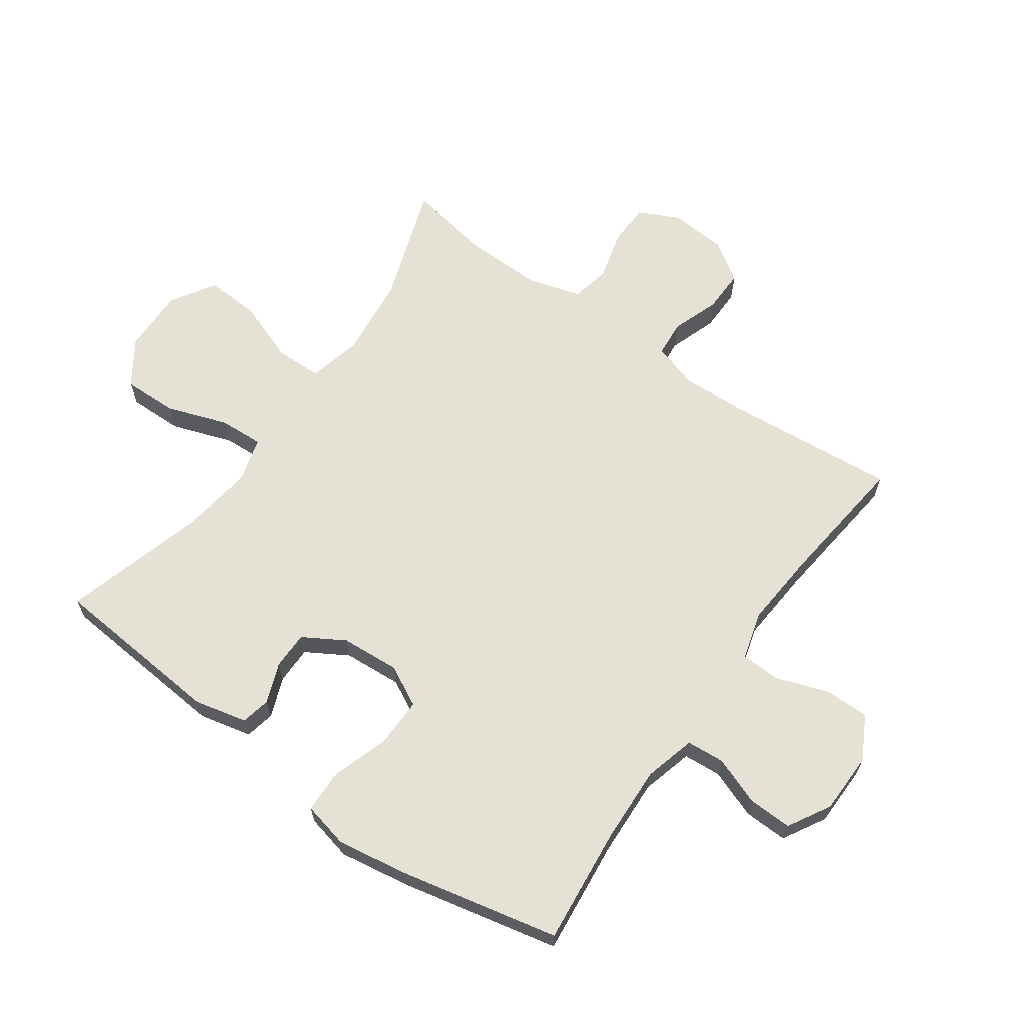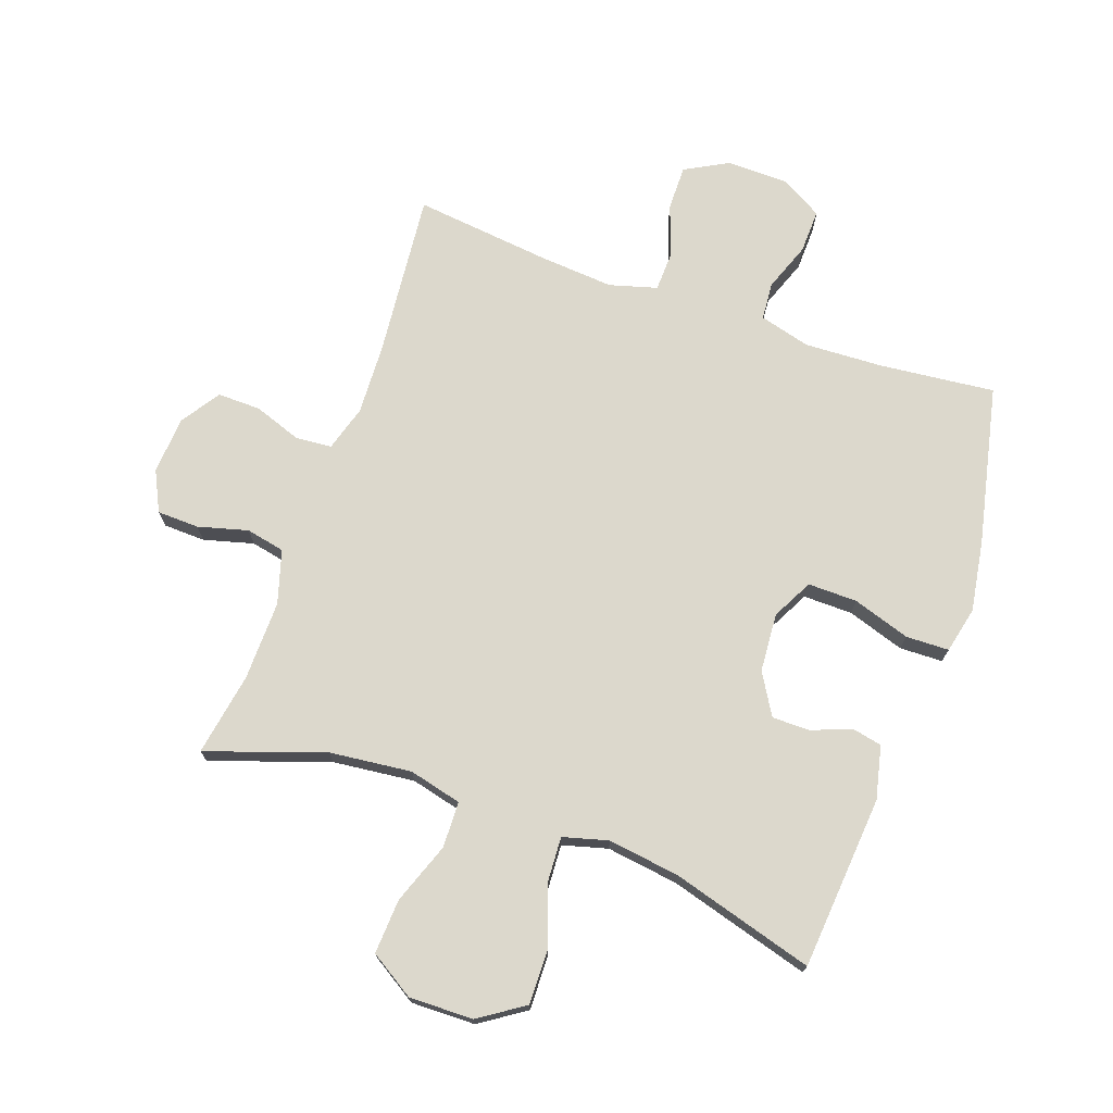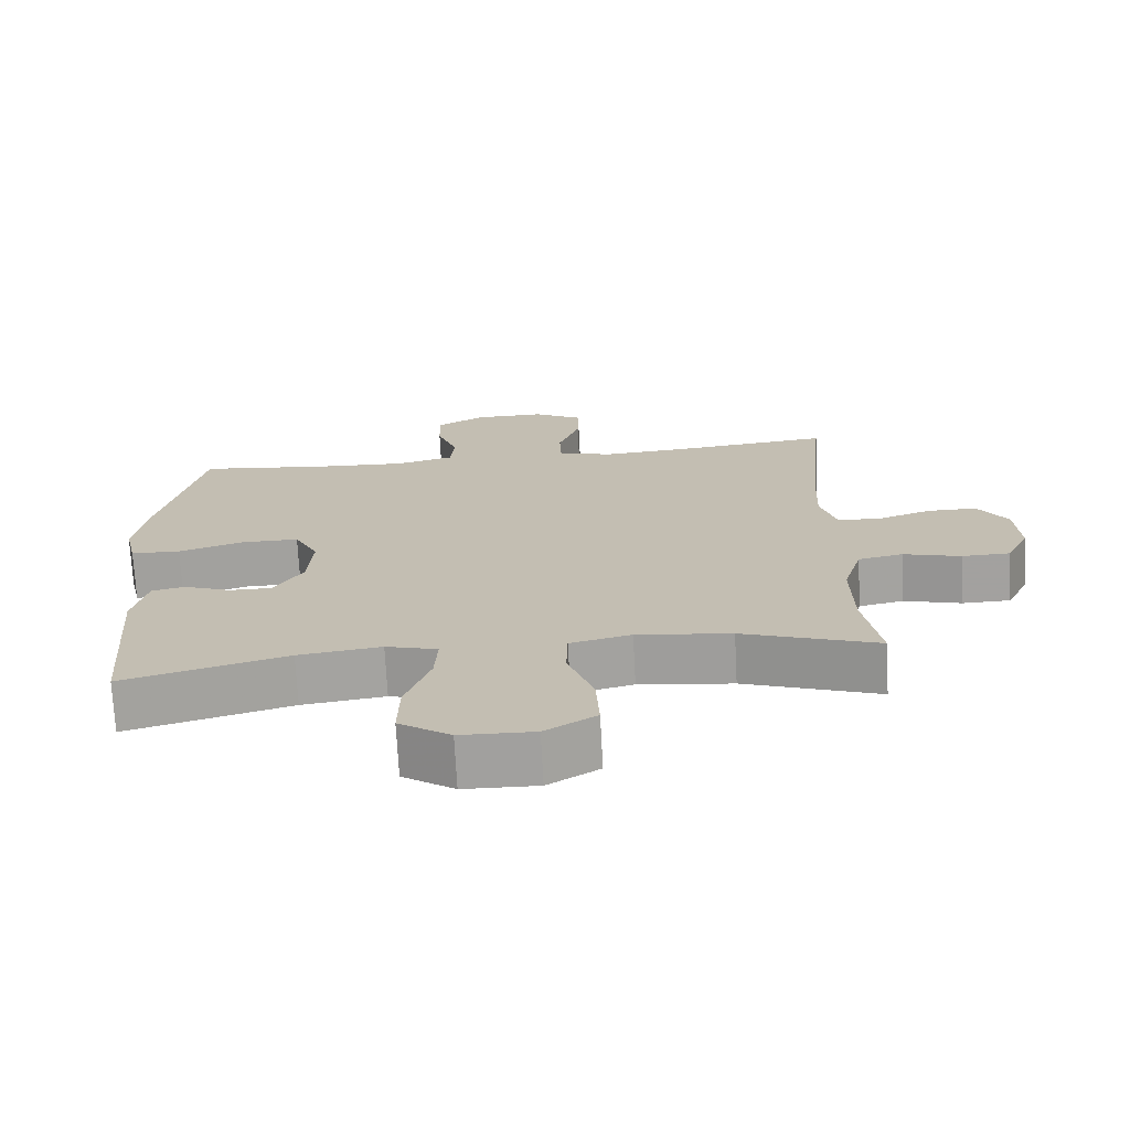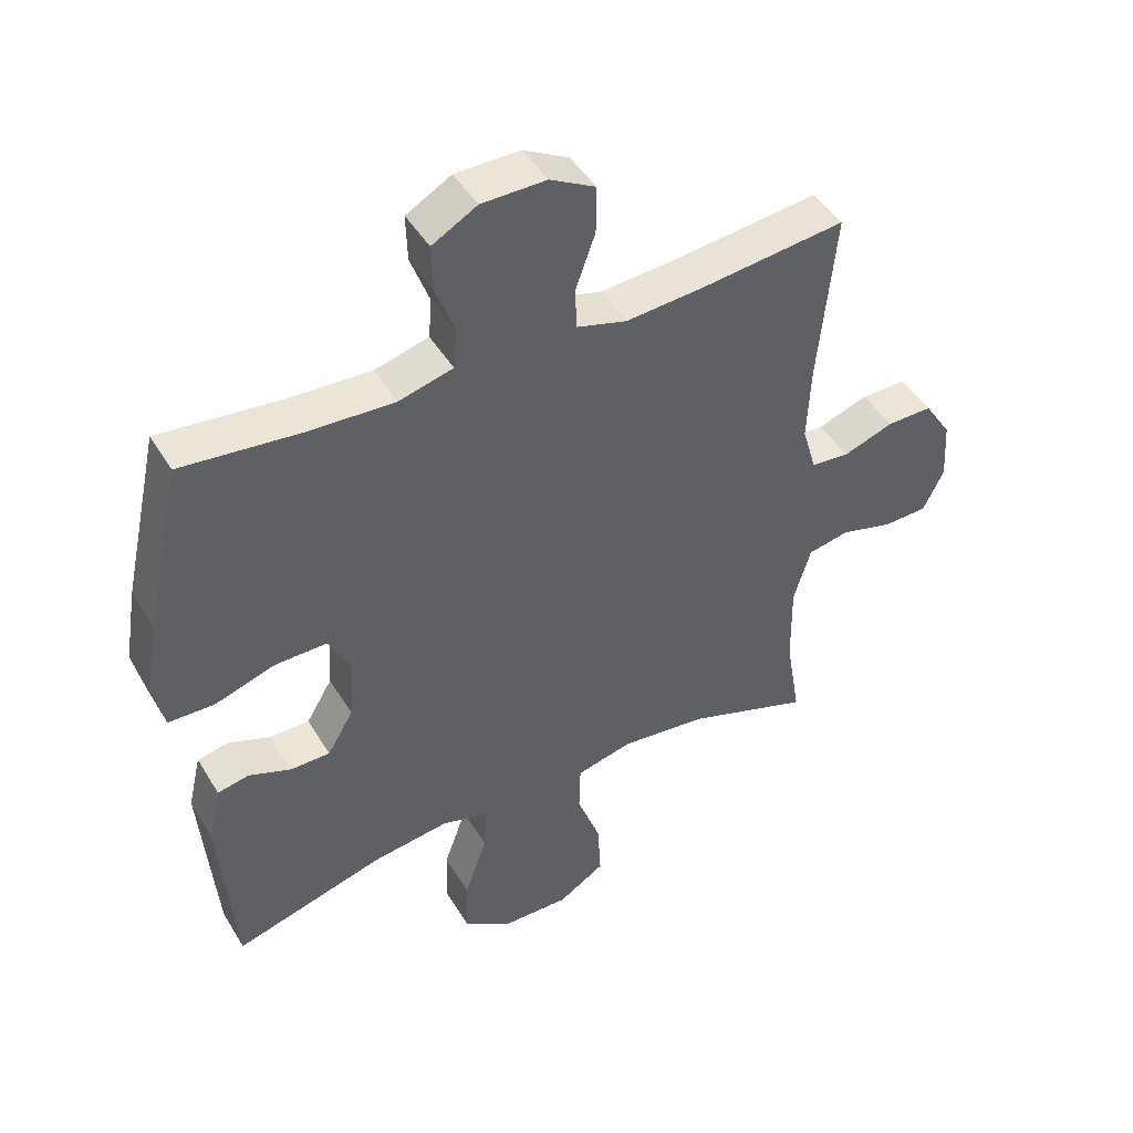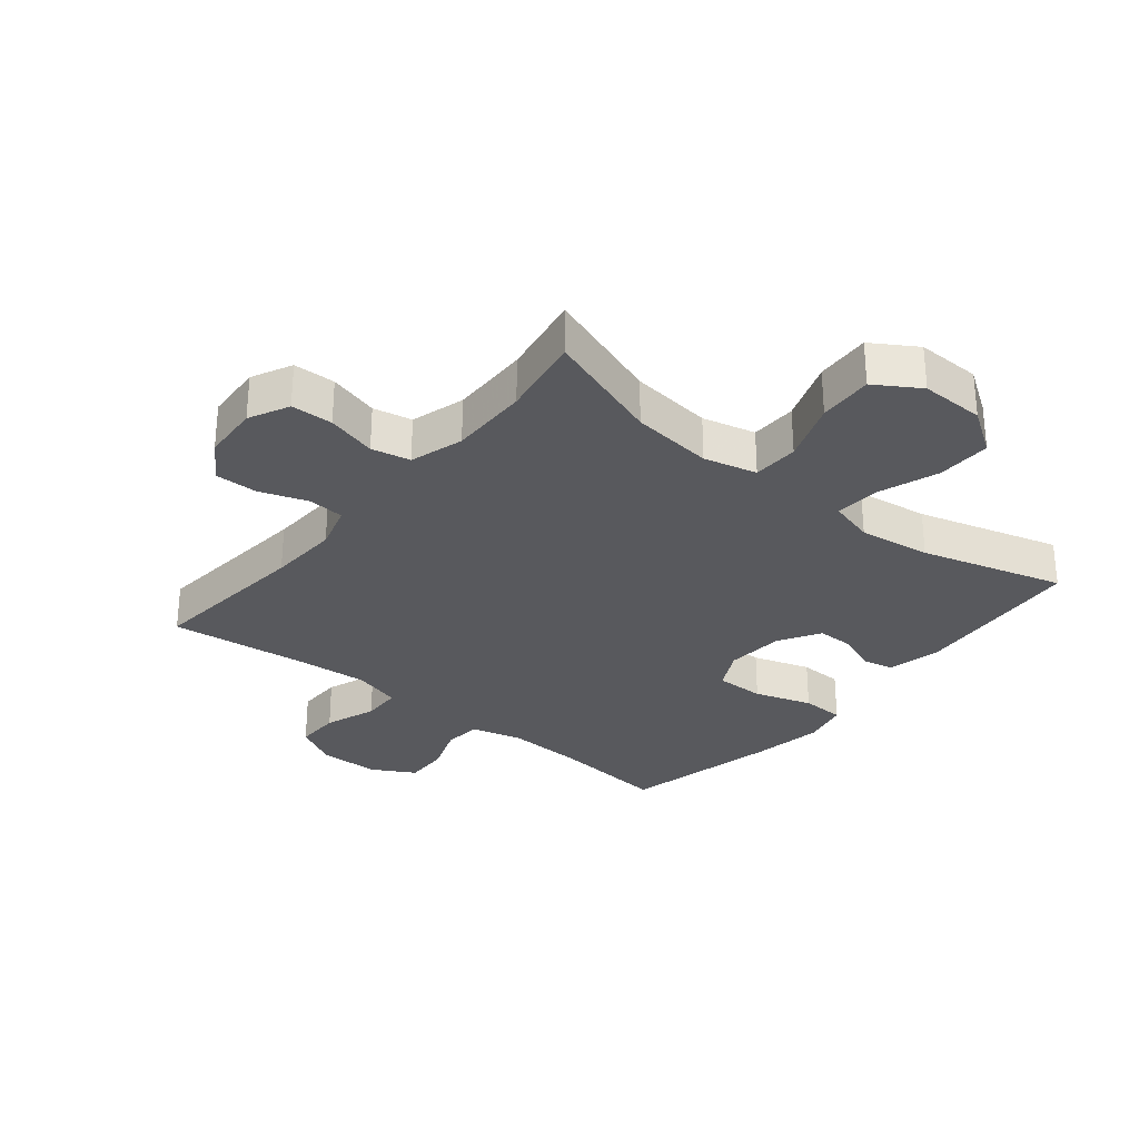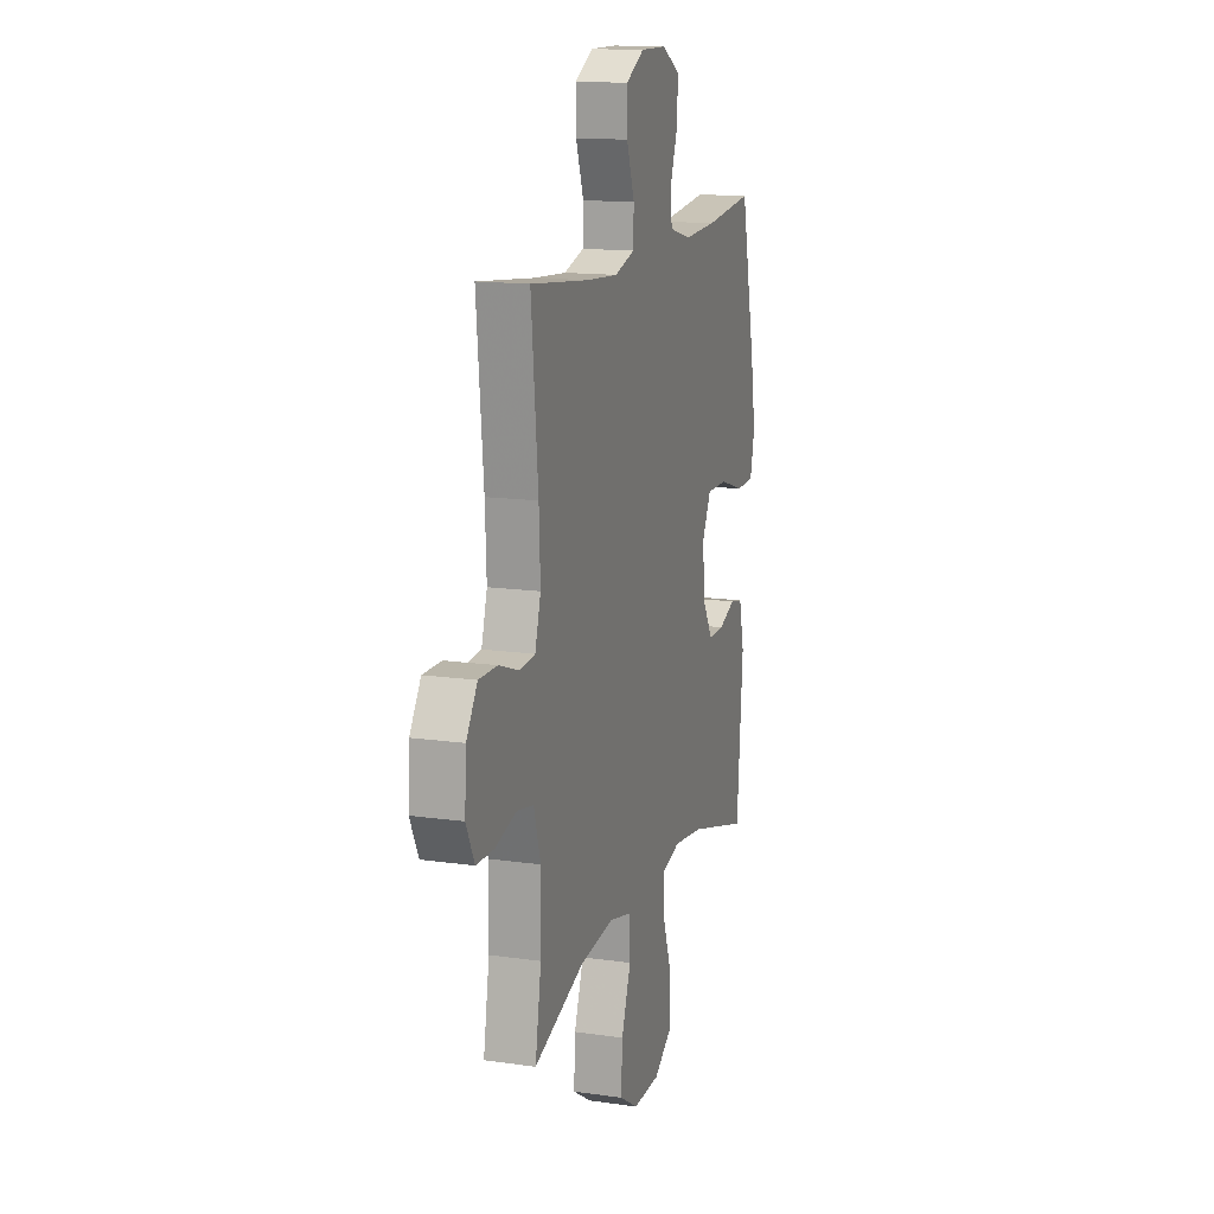
<metadata>
{"format":"obj","ext":"obj","renderer":"f3d","projection":"perspective","resolution":1024,"background":"white","views":[{"elev":64.9,"azim":-54.5,"up":"+Y"},{"elev":72.7,"azim":-160.4,"up":"+Y"},{"elev":-72.0,"azim":3.0,"up":"+Z"},{"elev":45.8,"azim":-29.5,"up":"+Z"},{"elev":-29.9,"azim":140.8,"up":"+Y"},{"elev":14.5,"azim":107.4,"up":"+Z"}]}
</metadata>
<code>
v -0.5 0.07 -0.5
v -0.523 0.07 -0.218
v -0.503 0.07 -0.132
v -0.455 0.07 -0.122
v -0.39 0.07 -0.147
v -0.329 0.07 -0.147
v -0.289 0.07 -0.08
v -0.282 0.07 0.015
v -0.316 0.07 0.081
v -0.396 0.07 0.08
v -0.489 0.07 0.05
v -0.559 0.07 0.052
v -0.576 0.07 0.127
v -0.557 0.07 0.243
v -0.5 0.07 0.5
v -0.313 0.07 0.48
v -0.186 0.07 0.474
v -0.103 0.07 0.496
v -0.098 0.07 0.557
v -0.127 0.07 0.636
v -0.129 0.07 0.707
v -0.06 0.07 0.746
v 0.039 0.07 0.747
v 0.109 0.07 0.709
v 0.108 0.07 0.636
v 0.078 0.07 0.552
v 0.08 0.07 0.488
v 0.157 0.07 0.466
v 0.276 0.07 0.475
v 0.5 0.07 0.5
v 0.474 0.07 0.232
v 0.469 0.07 0.117
v 0.491 0.07 0.043
v 0.55 0.07 0.038
v 0.627 0.07 0.065
v 0.697 0.07 0.066
v 0.739 0.07 0.002
v 0.745 0.07 -0.091
v 0.713 0.07 -0.156
v 0.645 0.07 -0.158
v 0.564 0.07 -0.136
v 0.501 0.07 -0.149
v 0.475 0.07 -0.236
v 0.477 0.07 -0.365
v 0.5 0.07 -0.5
v 0.309 0.07 -0.434
v 0.176 0.07 -0.419
v 0.09 0.07 -0.44
v 0.088 0.07 -0.515
v 0.124 0.07 -0.614
v 0.129 0.07 -0.703
v 0.057 0.07 -0.748
v -0.047 0.07 -0.746
v -0.12 0.07 -0.697
v -0.118 0.07 -0.609
v -0.083 0.07 -0.51
v -0.079 0.07 -0.438
v -0.152 0.07 -0.418
v -0.269 0.07 -0.434
v -0.5 0 -0.5
v -0.523 0 -0.218
v -0.503 0 -0.132
v -0.455 0 -0.122
v -0.39 0 -0.147
v -0.329 0 -0.147
v -0.289 0 -0.08
v -0.282 0 0.015
v -0.316 0 0.081
v -0.396 0 0.08
v -0.489 0 0.05
v -0.559 0 0.052
v -0.576 0 0.127
v -0.557 0 0.243
v -0.5 0 0.5
v -0.313 0 0.48
v -0.186 0 0.474
v -0.103 0 0.496
v -0.098 0 0.557
v -0.127 0 0.636
v -0.129 0 0.707
v -0.06 0 0.746
v 0.039 0 0.747
v 0.109 0 0.709
v 0.108 0 0.636
v 0.078 0 0.552
v 0.08 0 0.488
v 0.157 0 0.466
v 0.276 0 0.475
v 0.5 0 0.5
v 0.474 0 0.232
v 0.469 0 0.117
v 0.491 0 0.043
v 0.55 0 0.038
v 0.627 0 0.065
v 0.697 0 0.066
v 0.739 0 0.002
v 0.745 0 -0.091
v 0.713 0 -0.156
v 0.645 0 -0.158
v 0.564 0 -0.136
v 0.501 0 -0.149
v 0.475 0 -0.236
v 0.477 0 -0.365
v 0.5 0 -0.5
v 0.309 0 -0.434
v 0.176 0 -0.419
v 0.09 0 -0.44
v 0.088 0 -0.515
v 0.124 0 -0.614
v 0.129 0 -0.703
v 0.057 0 -0.748
v -0.047 0 -0.746
v -0.12 0 -0.697
v -0.118 0 -0.609
v -0.083 0 -0.51
v -0.079 0 -0.438
v -0.152 0 -0.418
v -0.269 0 -0.434
f 53 54 55 56
f 53 56 57
f 52 53 57
f 49 50 51 52
f 48 49 52 57
f 47 48 57 58
f 44 45 46
f 43 44 46 47
f 42 43 47 58
f 38 39 40 41
f 38 41 42
f 37 38 42
f 34 35 36 37
f 33 34 37 42
f 32 33 42 58
f 29 30 31
f 28 29 31 32
f 27 28 32 58
f 23 24 25 26
f 19 20 21 22
f 18 19 22 23
f 13 14 15 16
f 13 16 17
f 10 11 12 13
f 9 10 13 17
f 8 9 17 18
f 2 3 4 5
f 59 1 2 5
f 59 5 6
f 58 59 6 7
f 23 26 27 58
f 18 23 58
f 7 8 18 58
f 115 114 113 112
f 116 115 112
f 116 112 111
f 111 110 109 108
f 116 111 108 107
f 117 116 107 106
f 105 104 103
f 106 105 103 102
f 117 106 102 101
f 100 99 98 97
f 101 100 97
f 101 97 96
f 96 95 94 93
f 101 96 93 92
f 117 101 92 91
f 90 89 88
f 91 90 88 87
f 117 91 87 86
f 85 84 83 82
f 81 80 79 78
f 82 81 78 77
f 75 74 73 72
f 76 75 72
f 72 71 70 69
f 76 72 69 68
f 77 76 68 67
f 64 63 62 61
f 64 61 60 118
f 65 64 118
f 66 65 118 117
f 117 86 85 82
f 117 82 77
f 117 77 67 66
f 1 60 61 2
f 2 61 62 3
f 3 62 63 4
f 4 63 64 5
f 5 64 65 6
f 6 65 66 7
f 7 66 67 8
f 8 67 68 9
f 9 68 69 10
f 10 69 70 11
f 11 70 71 12
f 12 71 72 13
f 13 72 73 14
f 14 73 74 15
f 15 74 75 16
f 16 75 76 17
f 17 76 77 18
f 18 77 78 19
f 19 78 79 20
f 20 79 80 21
f 21 80 81 22
f 22 81 82 23
f 23 82 83 24
f 24 83 84 25
f 25 84 85 26
f 26 85 86 27
f 27 86 87 28
f 28 87 88 29
f 29 88 89 30
f 30 89 90 31
f 31 90 91 32
f 32 91 92 33
f 33 92 93 34
f 34 93 94 35
f 35 94 95 36
f 36 95 96 37
f 37 96 97 38
f 38 97 98 39
f 39 98 99 40
f 40 99 100 41
f 41 100 101 42
f 42 101 102 43
f 43 102 103 44
f 44 103 104 45
f 45 104 105 46
f 46 105 106 47
f 47 106 107 48
f 48 107 108 49
f 49 108 109 50
f 50 109 110 51
f 51 110 111 52
f 52 111 112 53
f 53 112 113 54
f 54 113 114 55
f 55 114 115 56
f 56 115 116 57
f 57 116 117 58
f 58 117 118 59
f 59 118 60 1

</code>
